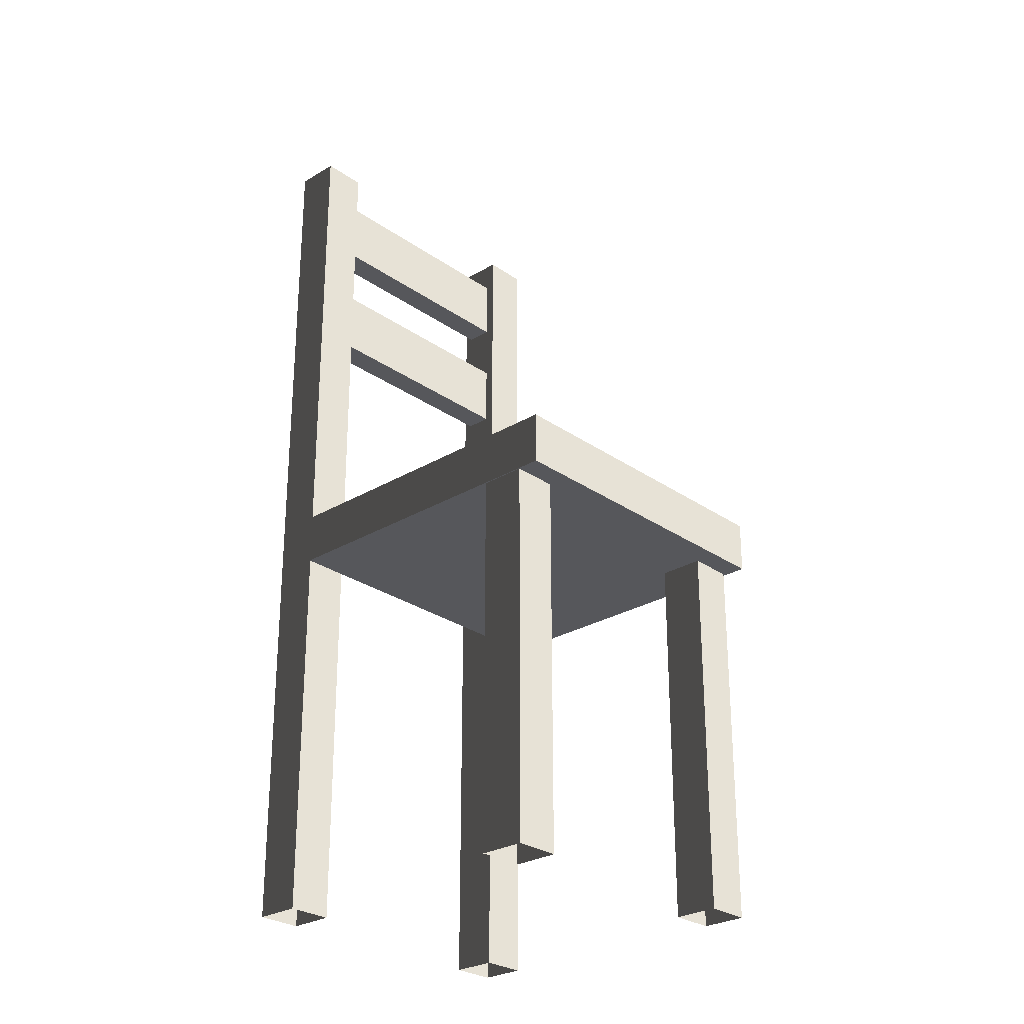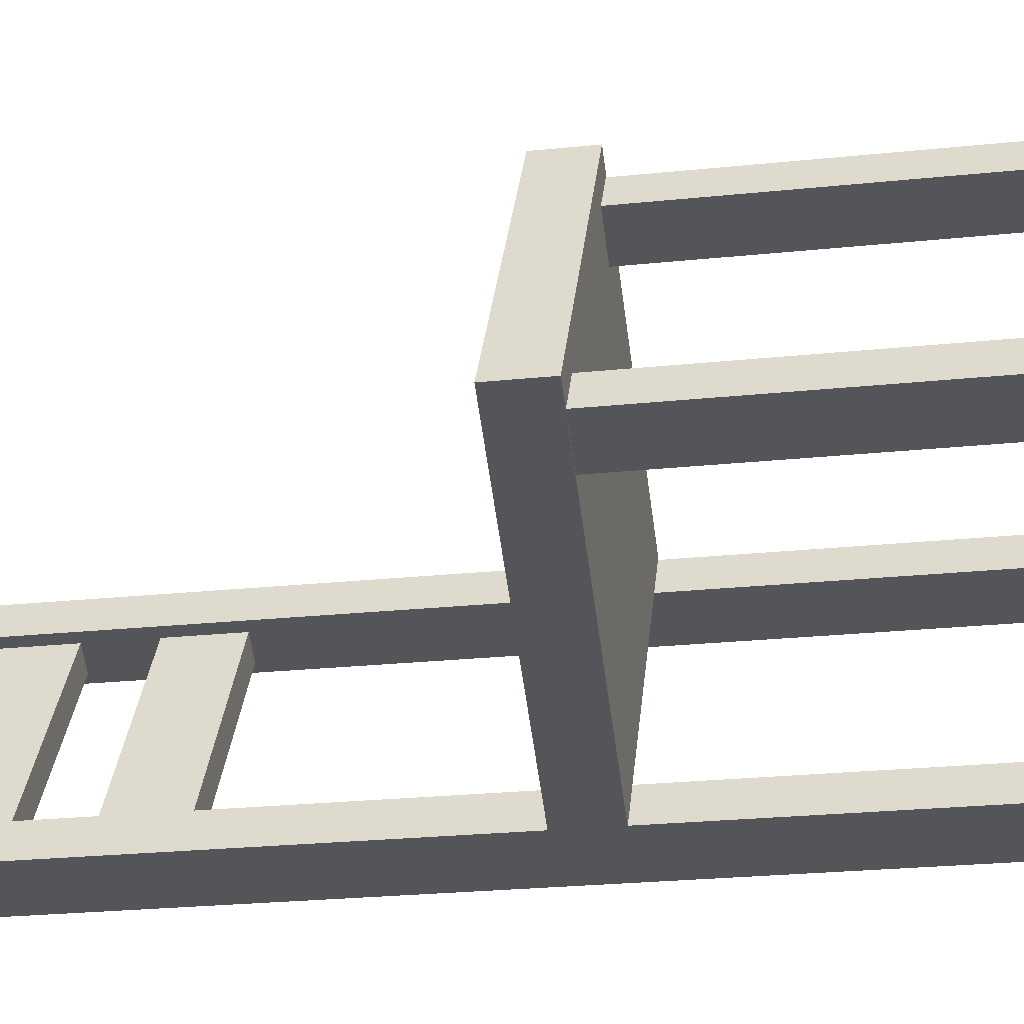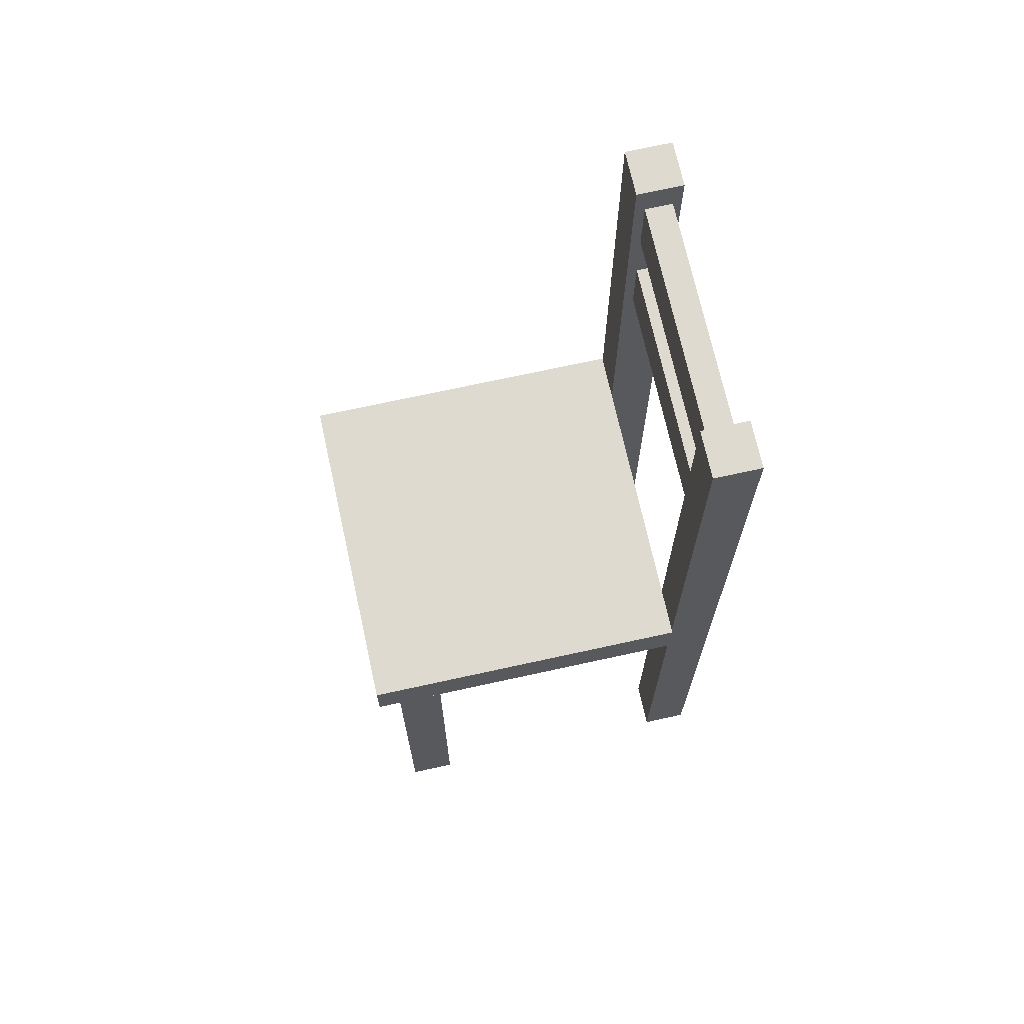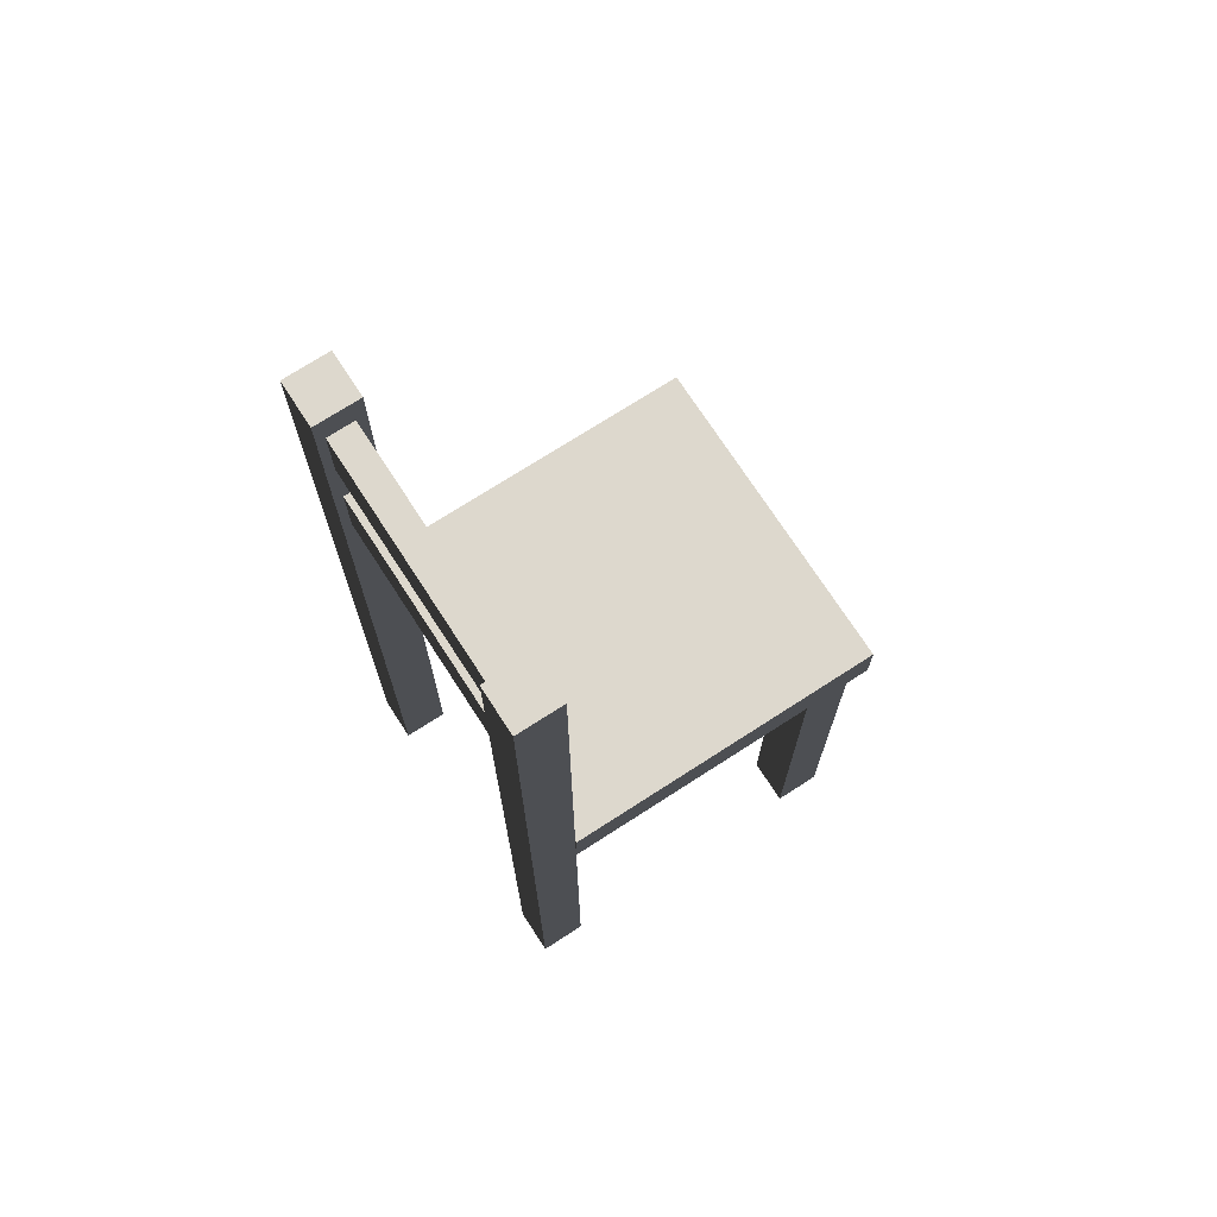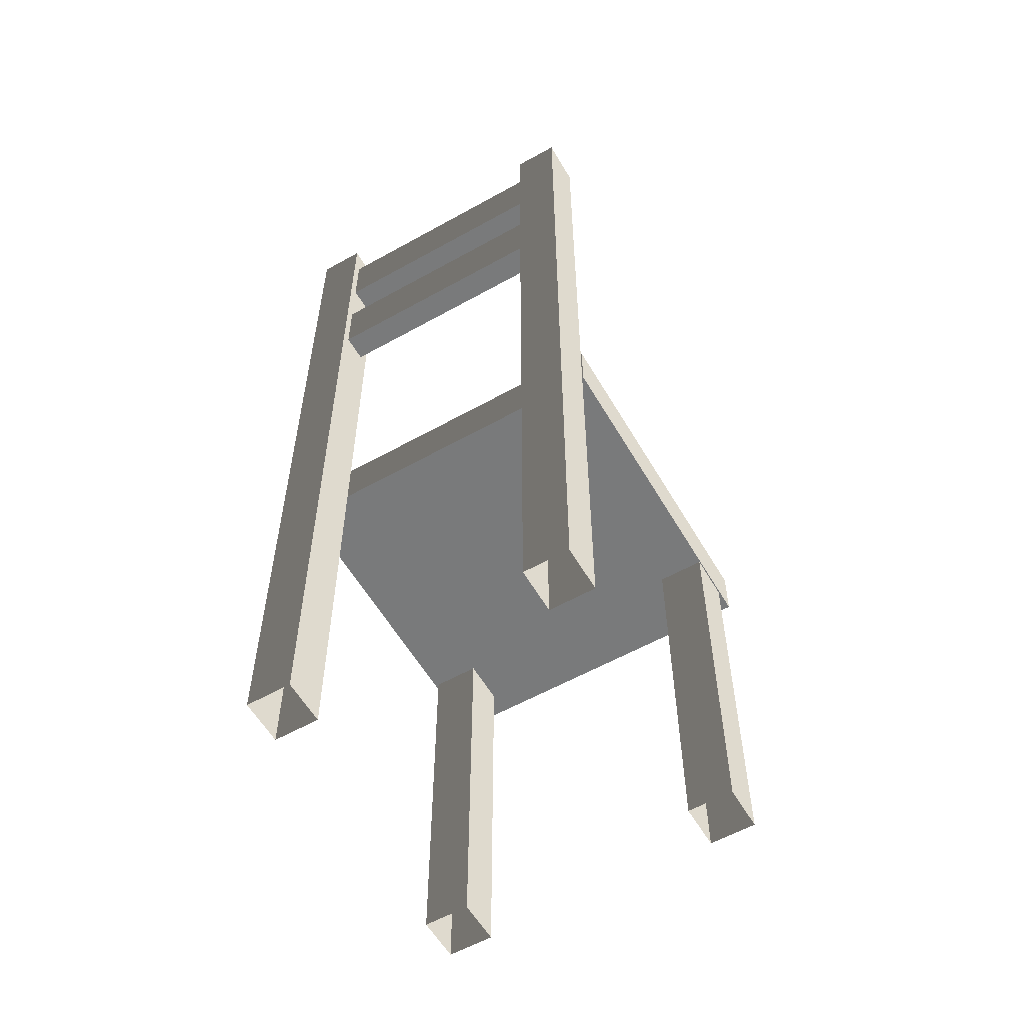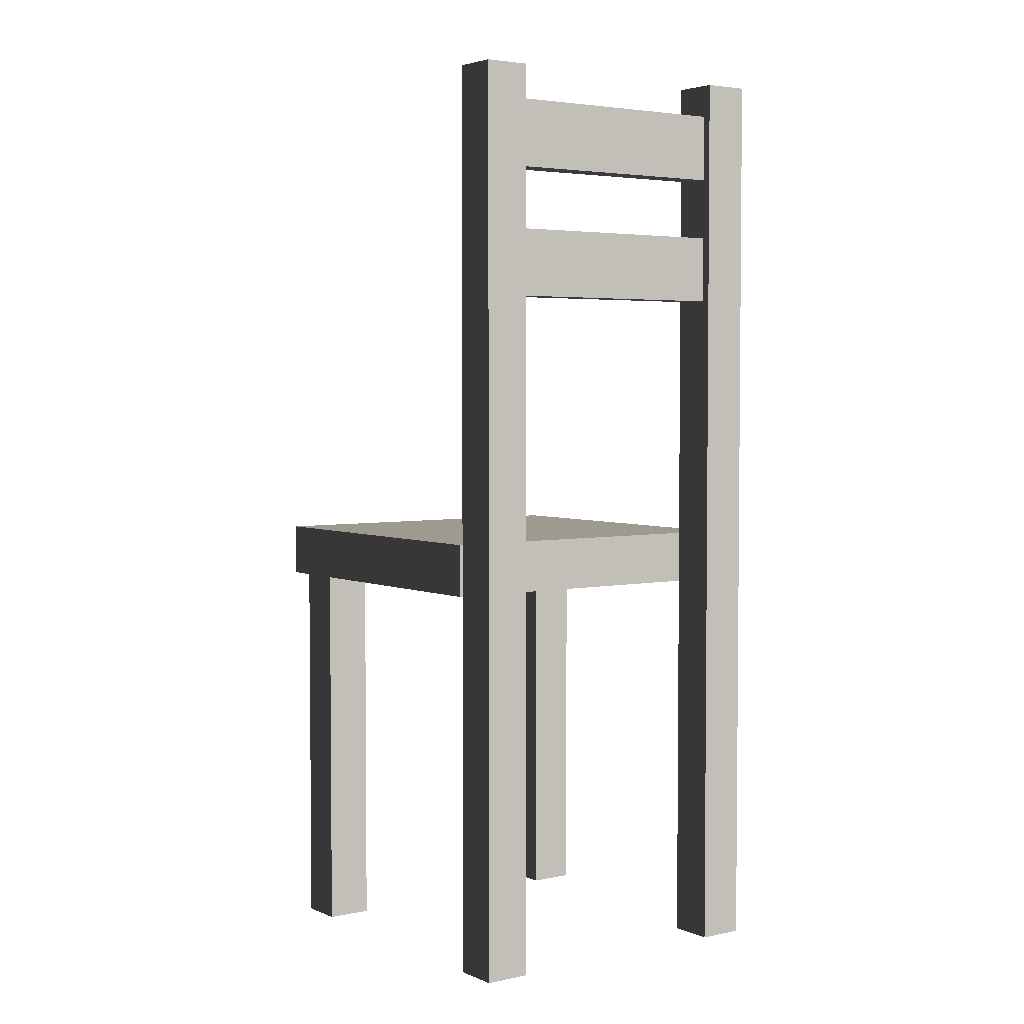
<metadata>
{"format":"obj","ext":"obj","renderer":"f3d","projection":"perspective","resolution":1024,"background":"white","views":[{"elev":-27.3,"azim":-102.2,"up":"+Y"},{"elev":-24.8,"azim":-80.3,"up":"+Z"},{"elev":70.6,"azim":22.6,"up":"+Y"},{"elev":72.3,"azim":-177.9,"up":"+Y"},{"elev":-58.0,"azim":155.1,"up":"+Y"},{"elev":3.6,"azim":89.3,"up":"+Y"}]}
</metadata>
<code>
v  -294.9 58.16 -113.4
v  -300.3 58.16 -109.7
v  -300.3 0 -109.7
v  -294.9 0 -113.4
v  -298.7 58.16 -118.7
v  -298.7 0 -118.7
v  -304 58.16 -115
v  -304 0 -115
v  -262.9 129.6 -143.8
v  -268.2 129.6 -140
v  -264.5 129.6 -134.7
v  -259.1 129.6 -138.5
v  -264.5 0 -134.7
v  -259.1 0 -138.5
v  -262.9 0 -143.8
v  -268.2 0 -140
v  -271.7 58.16 -80.22
v  -277 58.16 -76.5
v  -277 0 -76.5
v  -271.7 0 -80.22
v  -275.4 58.16 -85.55
v  -275.4 0 -85.55
v  -280.8 58.16 -81.82
v  -280.8 0 -81.82
v  -239.6 129.6 -110.6
v  -245 129.6 -106.9
v  -241.2 129.6 -101.6
v  -235.9 129.6 -105.3
v  -241.2 0 -101.6
v  -235.9 0 -105.3
v  -239.6 0 -110.6
v  -245 0 -106.9
v  -260.5 115.6 -138.3
v  -240.2 115.6 -109.3
v  -243.4 115.6 -107.1
v  -263.6 115.6 -136.1
v  -260.5 125 -138.3
v  -263.6 125 -136.1
v  -243.4 125 -107.1
v  -240.2 125 -109.3
v  -260.5 97.41 -138.3
v  -240.2 97.41 -109.3
v  -243.4 97.41 -107.1
v  -263.6 97.41 -136.1
v  -260.5 106.9 -138.3
v  -263.6 106.9 -136.1
v  -243.4 106.9 -107.1
v  -240.2 106.9 -109.3
v  -268.3 54.58 -140.1
v  -241 54.58 -101.1
v  -279.5 54.58 -74.21
v  -306.8 54.58 -113.2
v  -268.3 62.01 -140.1
v  -306.8 62.01 -113.2
v  -279.5 62.01 -74.21
v  -241 62.01 -101.1
g stolac_02
f 1 2 3 4
f 5 1 4 6
f 7 5 6 8
f 2 7 8 3
f 9 10 11 12
f 12 11 13 14
f 9 12 14 15
f 10 9 15 16
f 11 10 16 13
f 17 18 19 20
f 21 17 20 22
f 23 21 22 24
f 18 23 24 19
f 25 26 27 28
f 28 27 29 30
f 25 28 30 31
f 26 25 31 32
f 27 26 32 29
f 33 34 35 36
f 37 38 39 40
f 37 40 34 33
f 39 38 36 35
f 41 42 43 44
f 45 46 47 48
f 45 48 42 41
f 47 46 44 43
f 49 50 51 52
f 53 54 55 56
f 56 55 51 50
f 53 56 50 49
f 54 53 49 52
f 55 54 52 51

</code>
